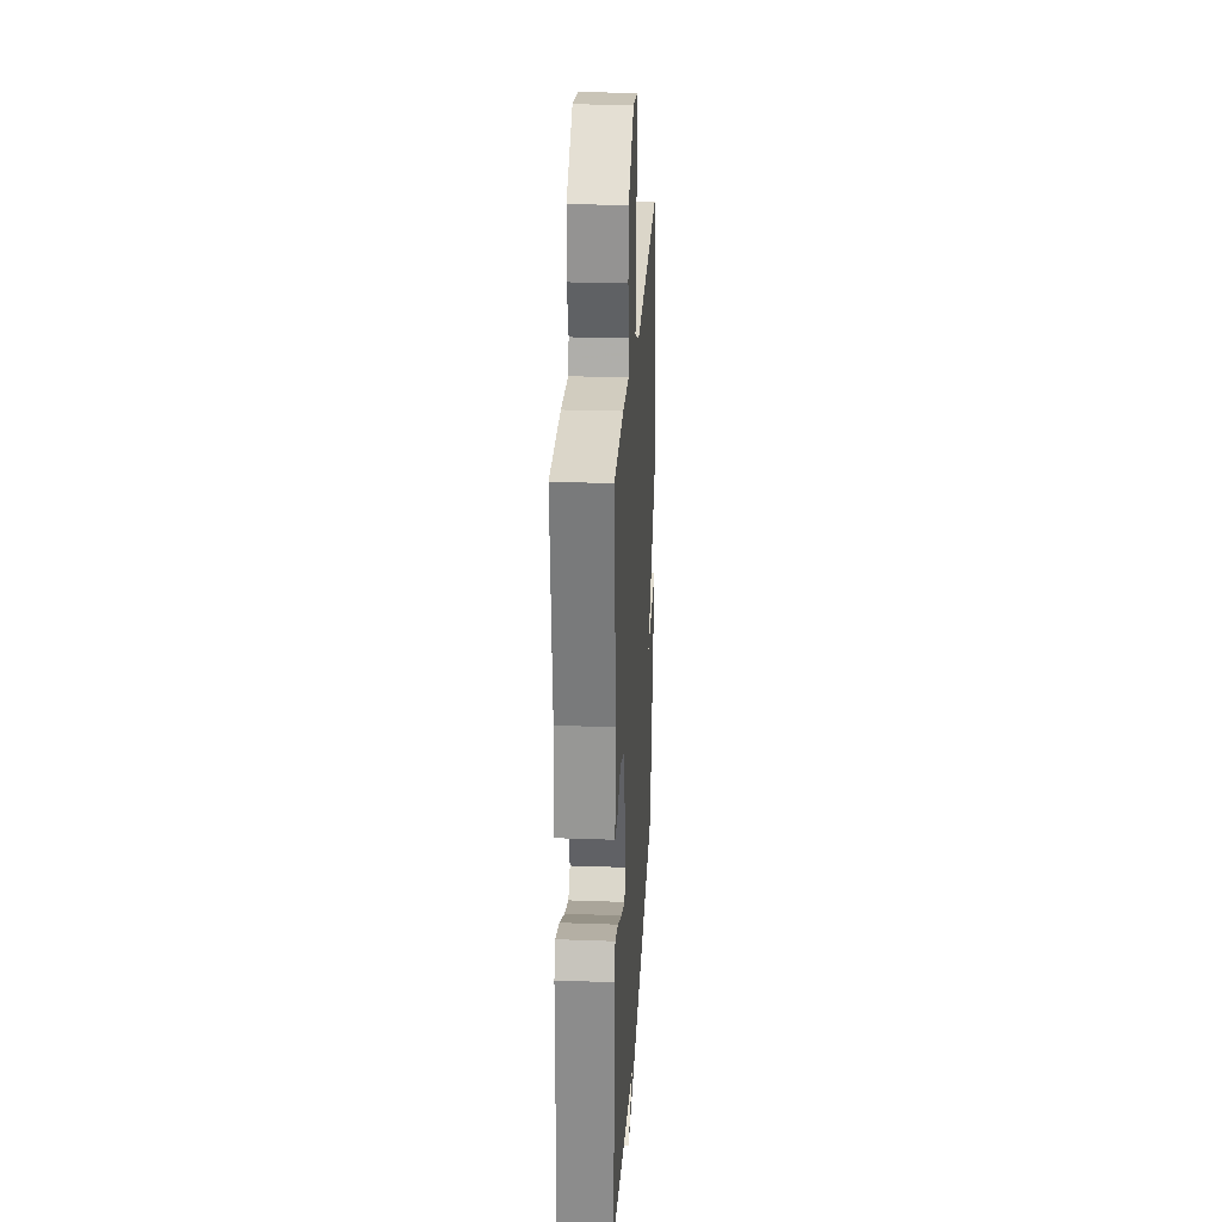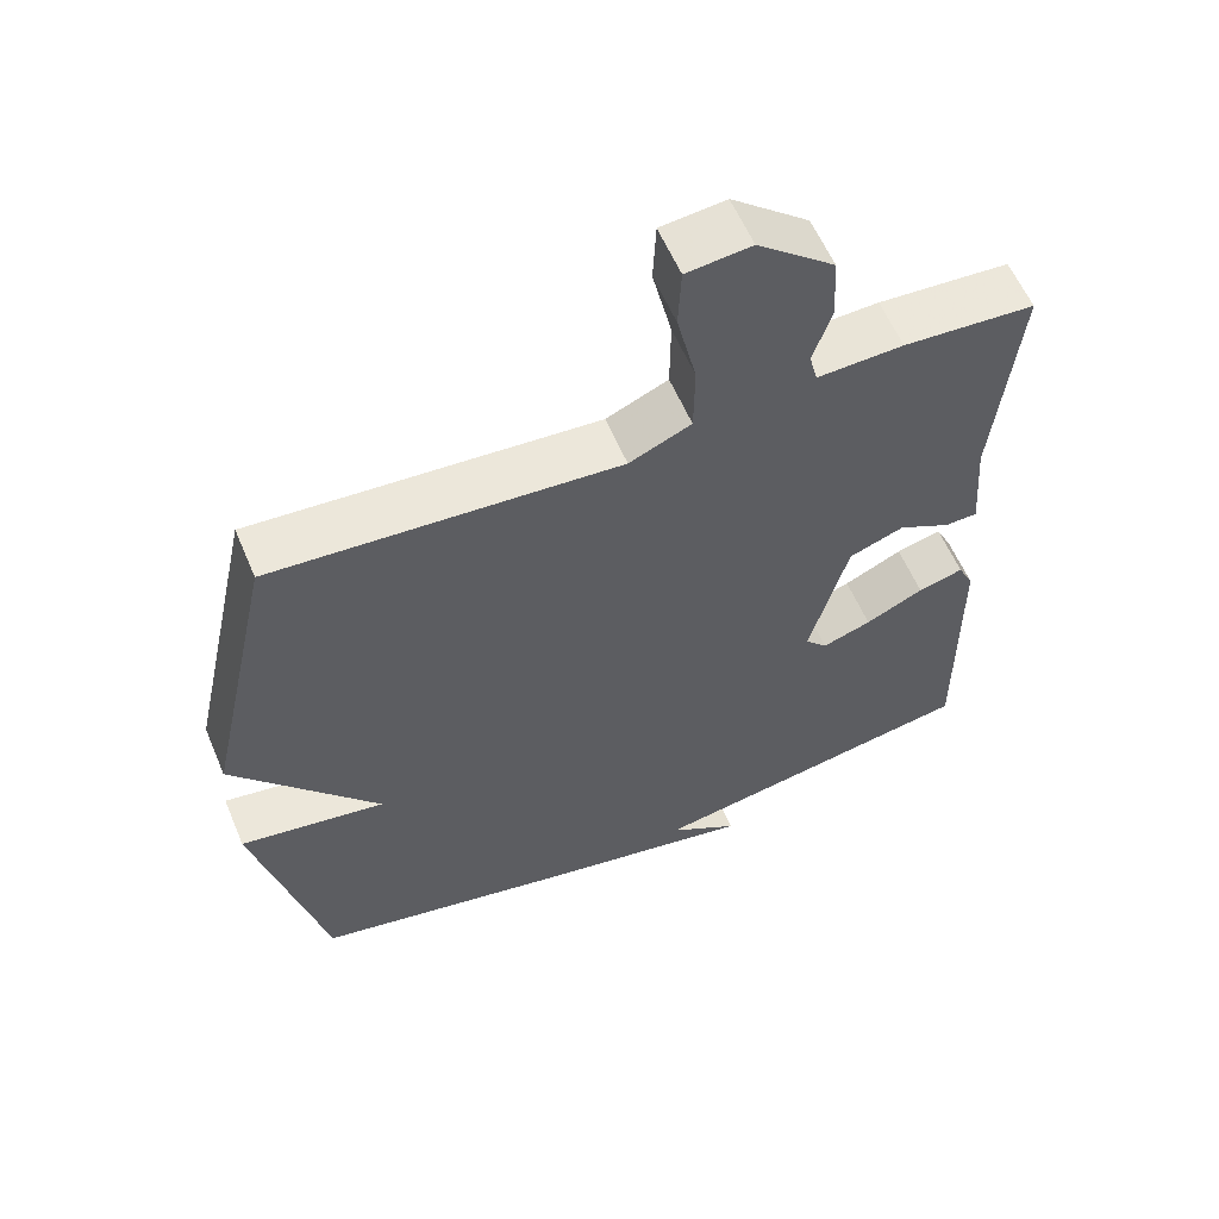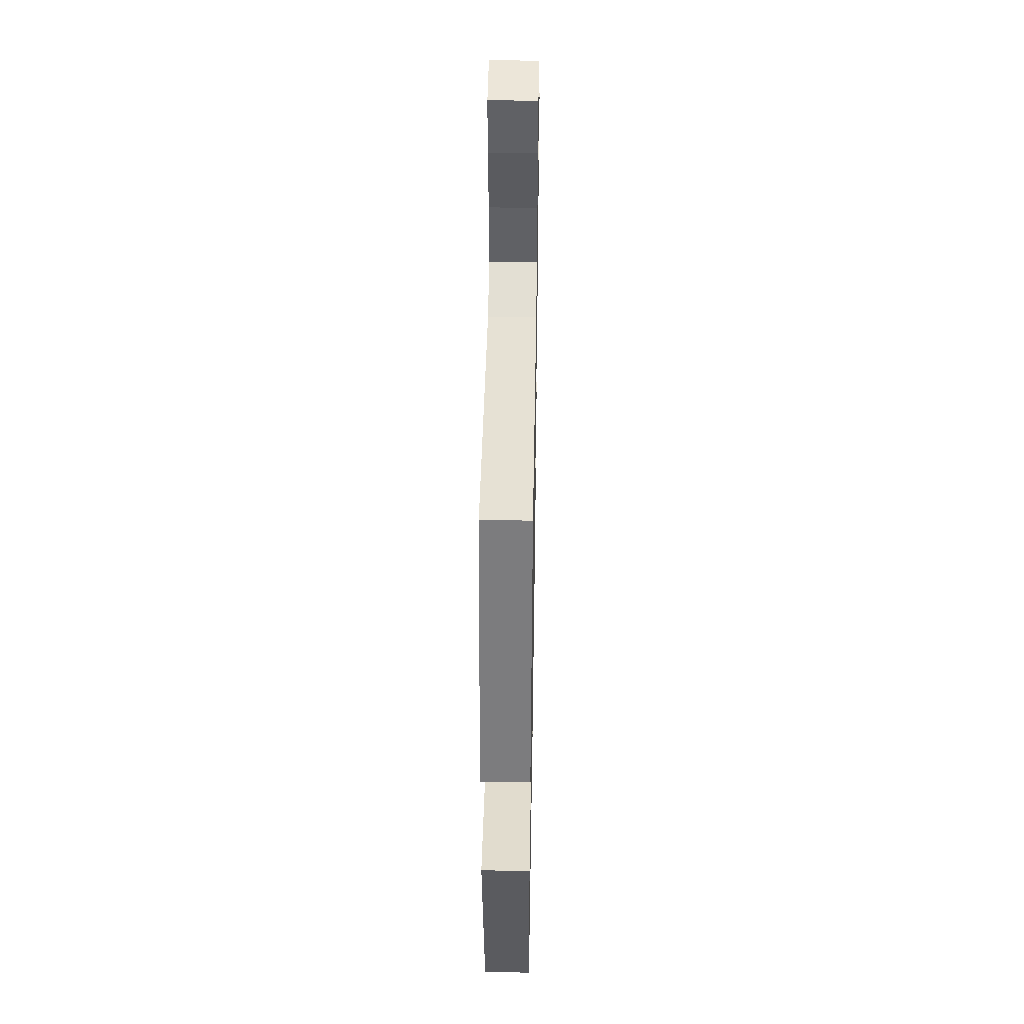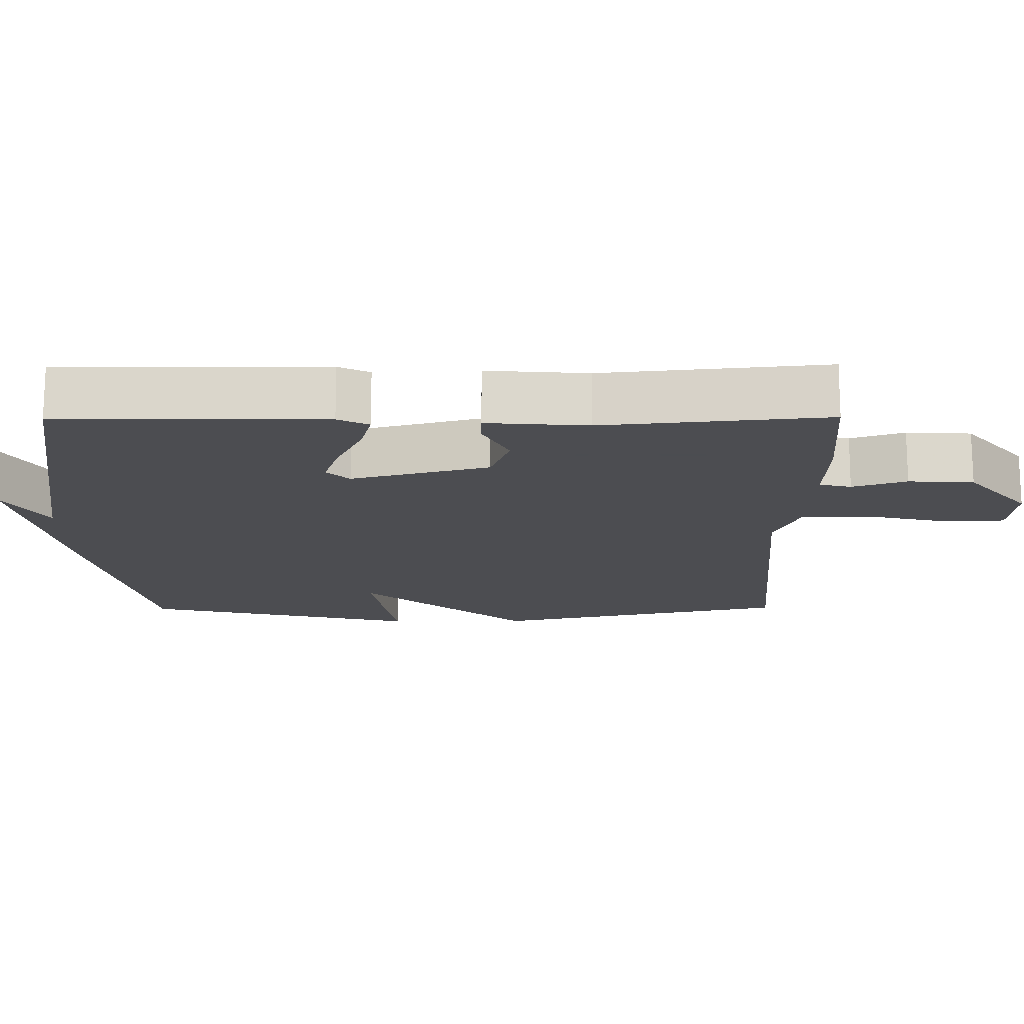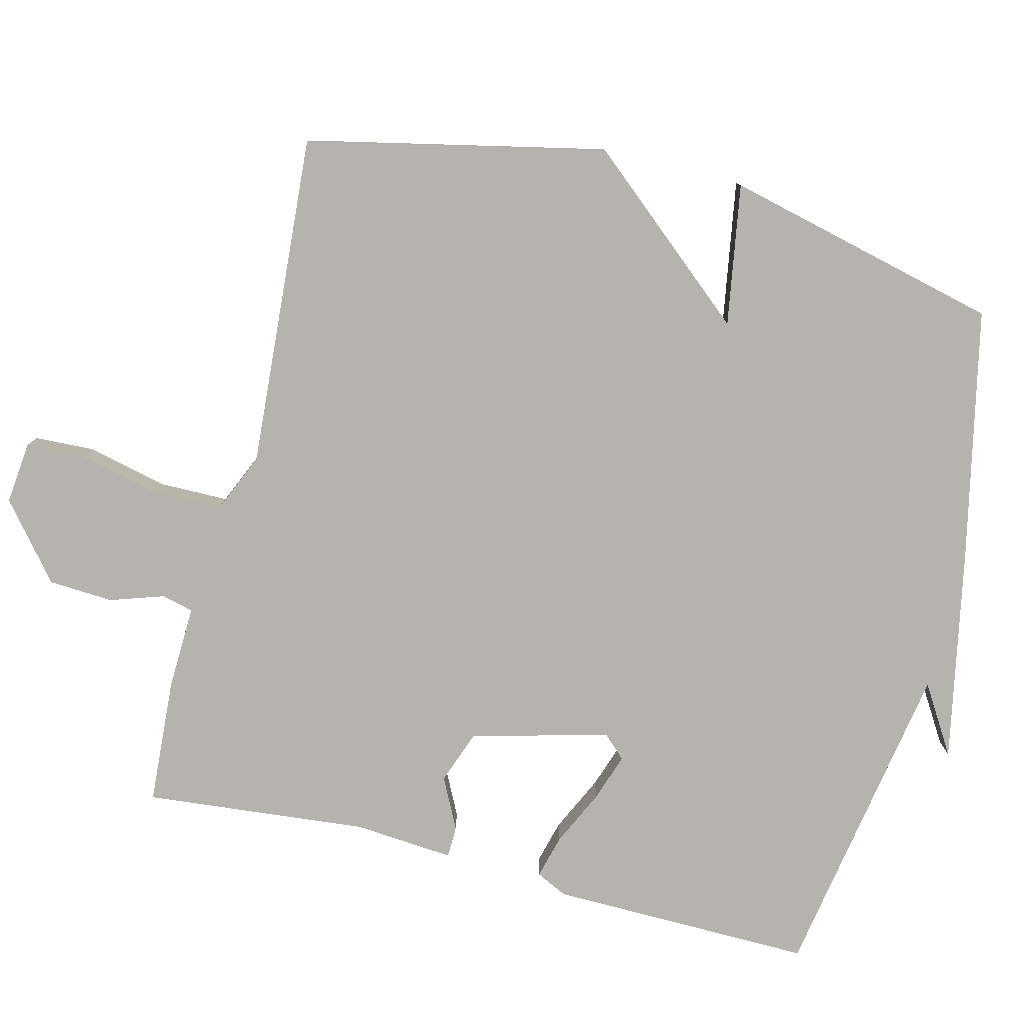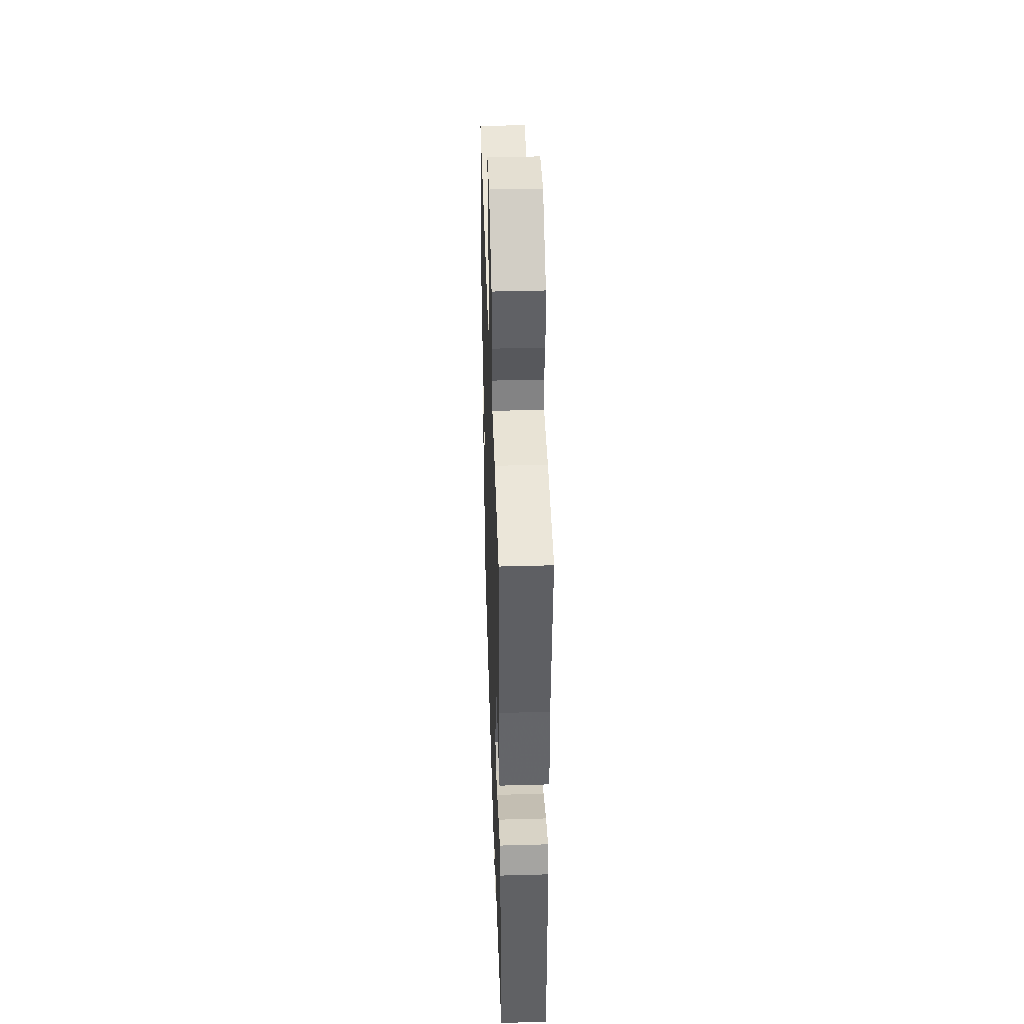
<metadata>
{"format":"obj","ext":"obj","renderer":"f3d","projection":"perspective","resolution":1024,"background":"white","views":[{"elev":25.9,"azim":-86.7,"up":"+Z"},{"elev":58.8,"azim":157.1,"up":"+Z"},{"elev":43.5,"azim":91.0,"up":"+Z"},{"elev":-16.1,"azim":-89.5,"up":"+Y"},{"elev":-79.9,"azim":75.8,"up":"+Y"},{"elev":43.0,"azim":-91.9,"up":"+Z"}]}
</metadata>
<code>
v 0.5 0.07 -0.5
v 0.151 0.07 -0.576
v -0.144 0.07 -0.635
v -0.049 0.07 -0.576
v -0.5 0.07 -0.5
v -0.496 0.07 -0.133
v -0.475 0.07 -0.09
v -0.414 0.07 -0.106
v -0.336 0.07 -0.143
v -0.27 0.07 -0.165
v -0.24 0.07 -0.133
v -0.291 0.07 0.058
v -0.365 0.07 0.085
v -0.436 0.07 0.049
v -0.48 0.07 0.05
v -0.469 0.07 0.19
v -0.5 0.07 0.5
v -0.323 0.07 0.512
v -0.207 0.07 0.508
v -0.196 0.07 0.552
v -0.221 0.07 0.627
v -0.216 0.07 0.717
v -0.112 0.07 0.803
v -0.025 0.07 0.794
v -0.021 0.07 0.711
v -0.047 0.07 0.599
v -0.046 0.07 0.502
v 0.037 0.07 0.466
v 0.5 0.07 0.5
v 0.592 0.07 0.085
v 0.396 0.07 -0.148
v 0.592 0.07 -0.115
v 0.5 0 -0.5
v 0.151 0 -0.576
v -0.144 0 -0.635
v -0.049 0 -0.576
v -0.5 0 -0.5
v -0.496 0 -0.133
v -0.475 0 -0.09
v -0.414 0 -0.106
v -0.336 0 -0.143
v -0.27 0 -0.165
v -0.24 0 -0.133
v -0.291 0 0.058
v -0.365 0 0.085
v -0.436 0 0.049
v -0.48 0 0.05
v -0.469 0 0.19
v -0.5 0 0.5
v -0.323 0 0.512
v -0.207 0 0.508
v -0.196 0 0.552
v -0.221 0 0.627
v -0.216 0 0.717
v -0.112 0 0.803
v -0.025 0 0.794
v -0.021 0 0.711
v -0.047 0 0.599
v -0.046 0 0.502
v 0.037 0 0.466
v 0.5 0 0.5
v 0.592 0 0.085
v 0.396 0 -0.148
v 0.592 0 -0.115
f 31 32 1 2
f 28 29 30 31
f 27 28 31 2
f 24 25 26
f 23 24 26
f 22 23 26
f 21 22 26
f 20 21 26
f 19 20 26 27
f 18 19 27
f 17 18 27
f 16 17 27
f 15 16 27
f 14 15 27
f 13 14 27
f 12 13 27
f 11 12 27 2
f 7 8 9
f 6 7 9
f 5 6 9
f 4 5 9
f 4 9 10
f 2 3 4
f 2 4 10 11
f 34 33 64 63
f 63 62 61 60
f 34 63 60 59
f 58 57 56
f 58 56 55
f 58 55 54
f 58 54 53
f 58 53 52
f 59 58 52 51
f 59 51 50
f 59 50 49
f 59 49 48
f 59 48 47
f 59 47 46
f 59 46 45
f 59 45 44
f 34 59 44 43
f 41 40 39
f 41 39 38
f 41 38 37
f 41 37 36
f 42 41 36
f 36 35 34
f 43 42 36 34
f 1 33 34 2
f 2 34 35 3
f 3 35 36 4
f 4 36 37 5
f 5 37 38 6
f 6 38 39 7
f 7 39 40 8
f 8 40 41 9
f 9 41 42 10
f 10 42 43 11
f 11 43 44 12
f 12 44 45 13
f 13 45 46 14
f 14 46 47 15
f 15 47 48 16
f 16 48 49 17
f 17 49 50 18
f 18 50 51 19
f 19 51 52 20
f 20 52 53 21
f 21 53 54 22
f 22 54 55 23
f 23 55 56 24
f 24 56 57 25
f 25 57 58 26
f 26 58 59 27
f 27 59 60 28
f 28 60 61 29
f 29 61 62 30
f 30 62 63 31
f 31 63 64 32
f 32 64 33 1

</code>
